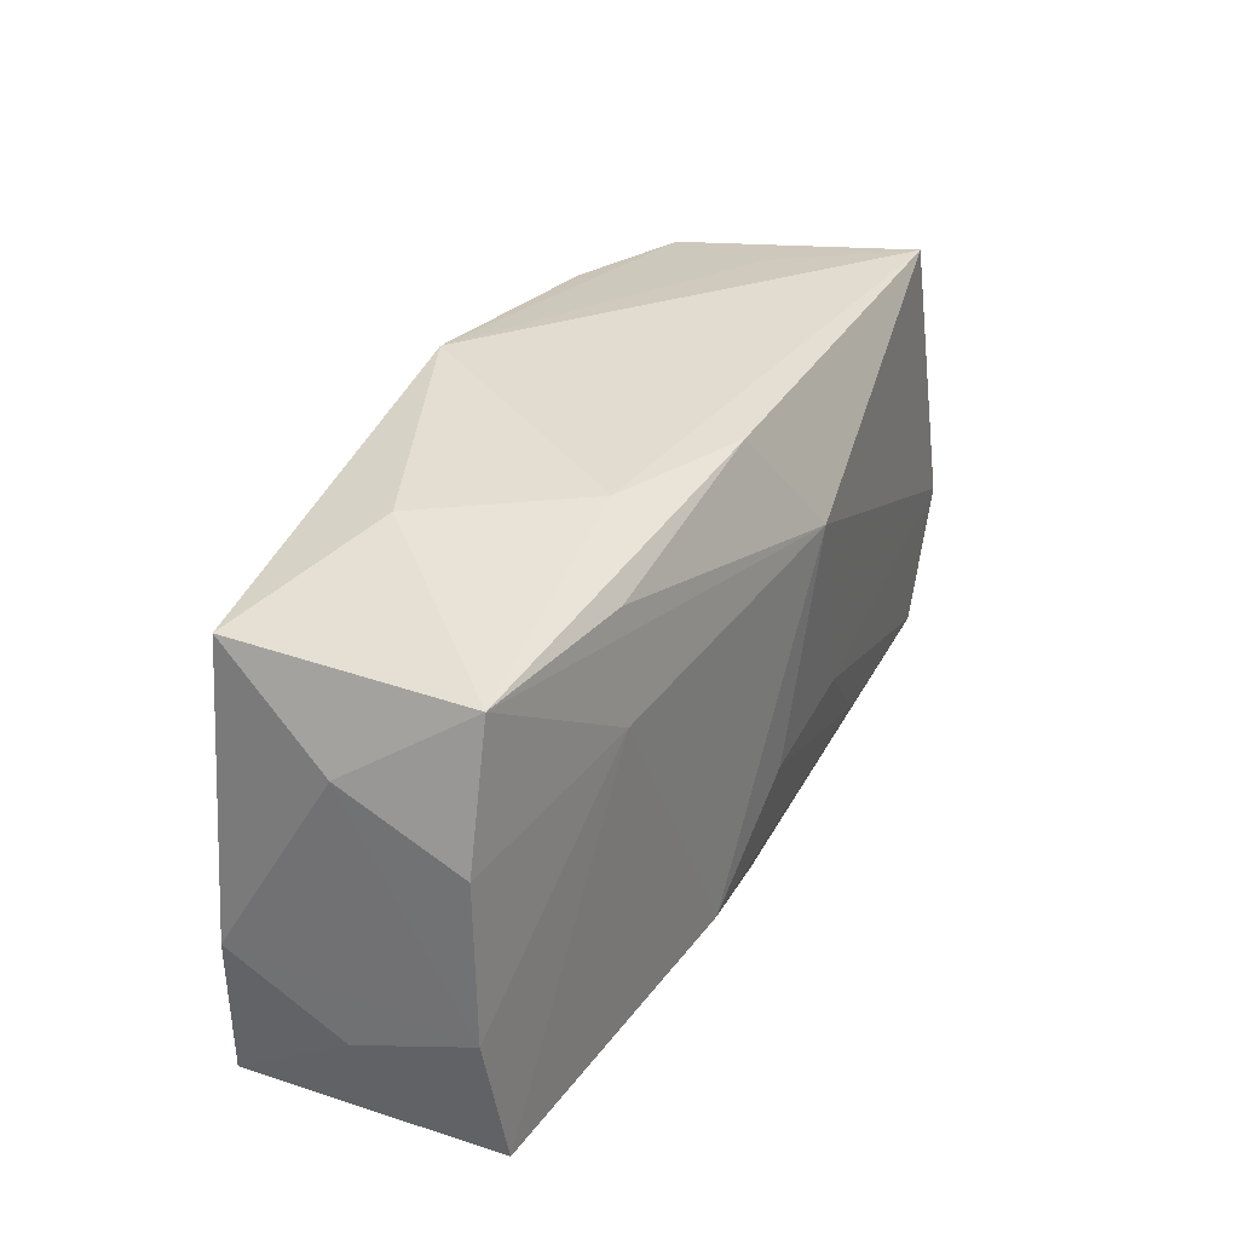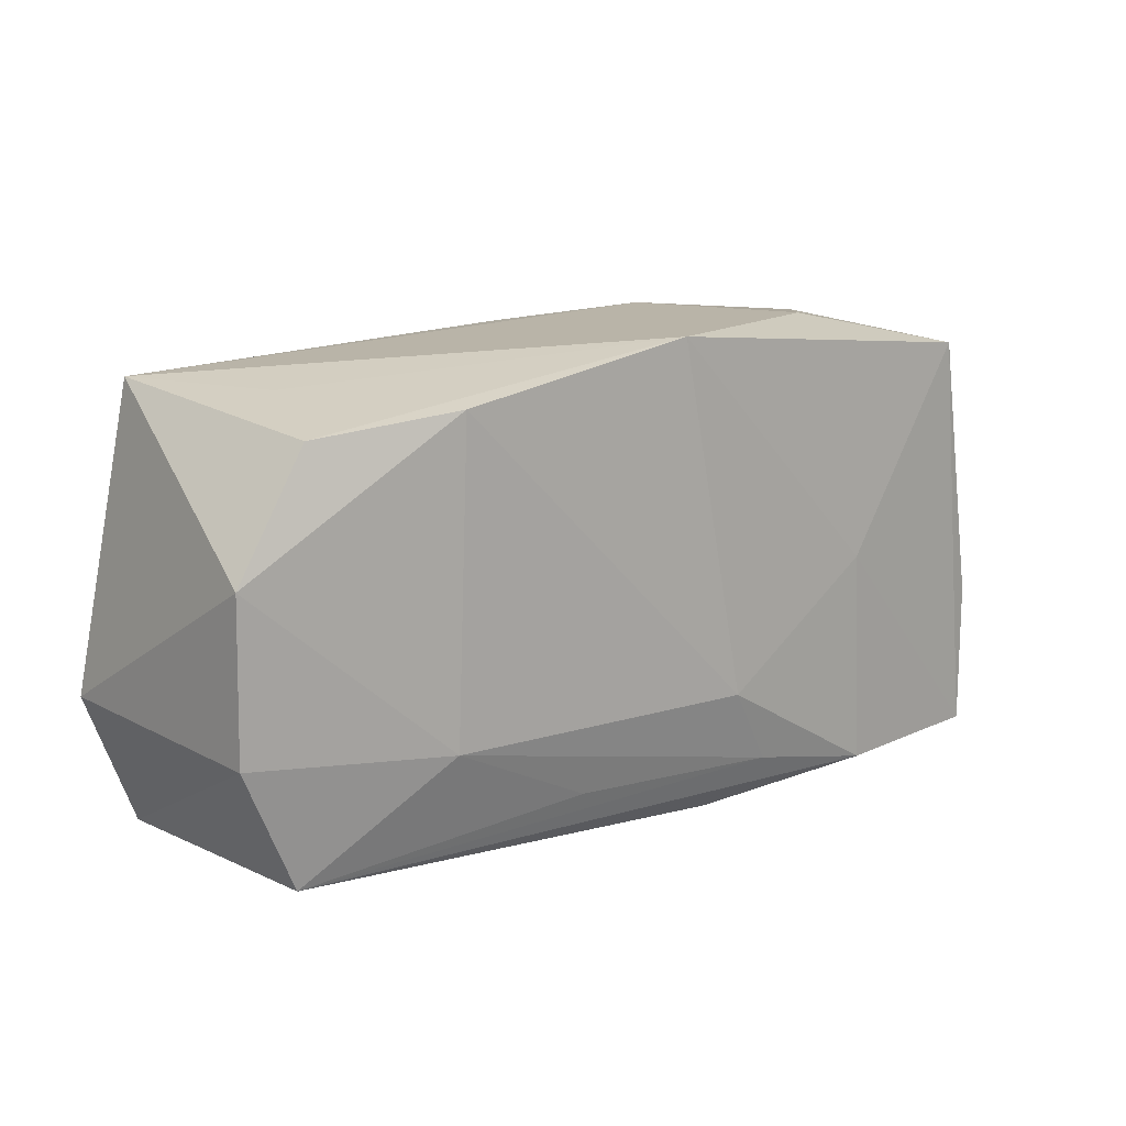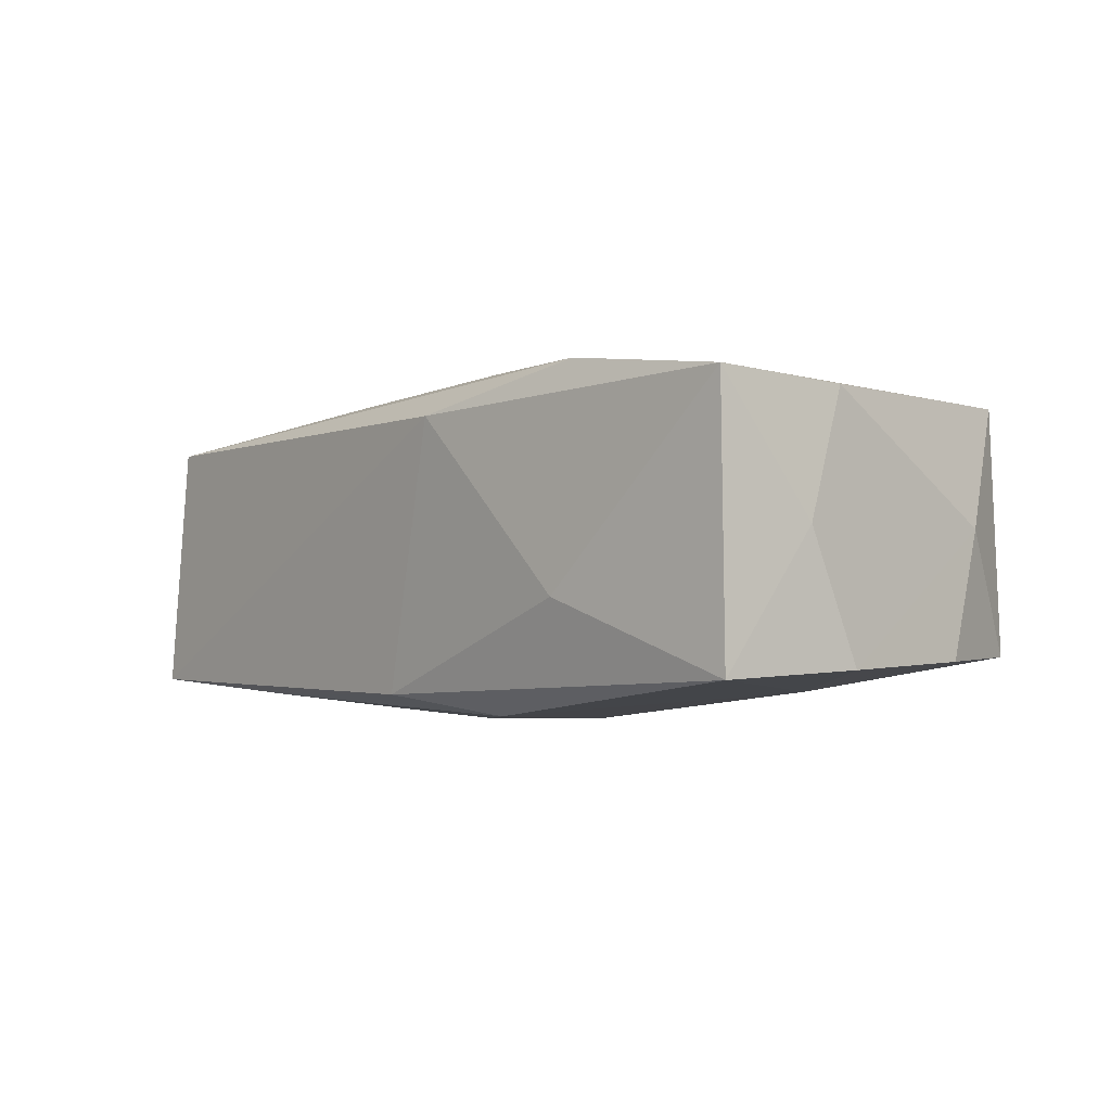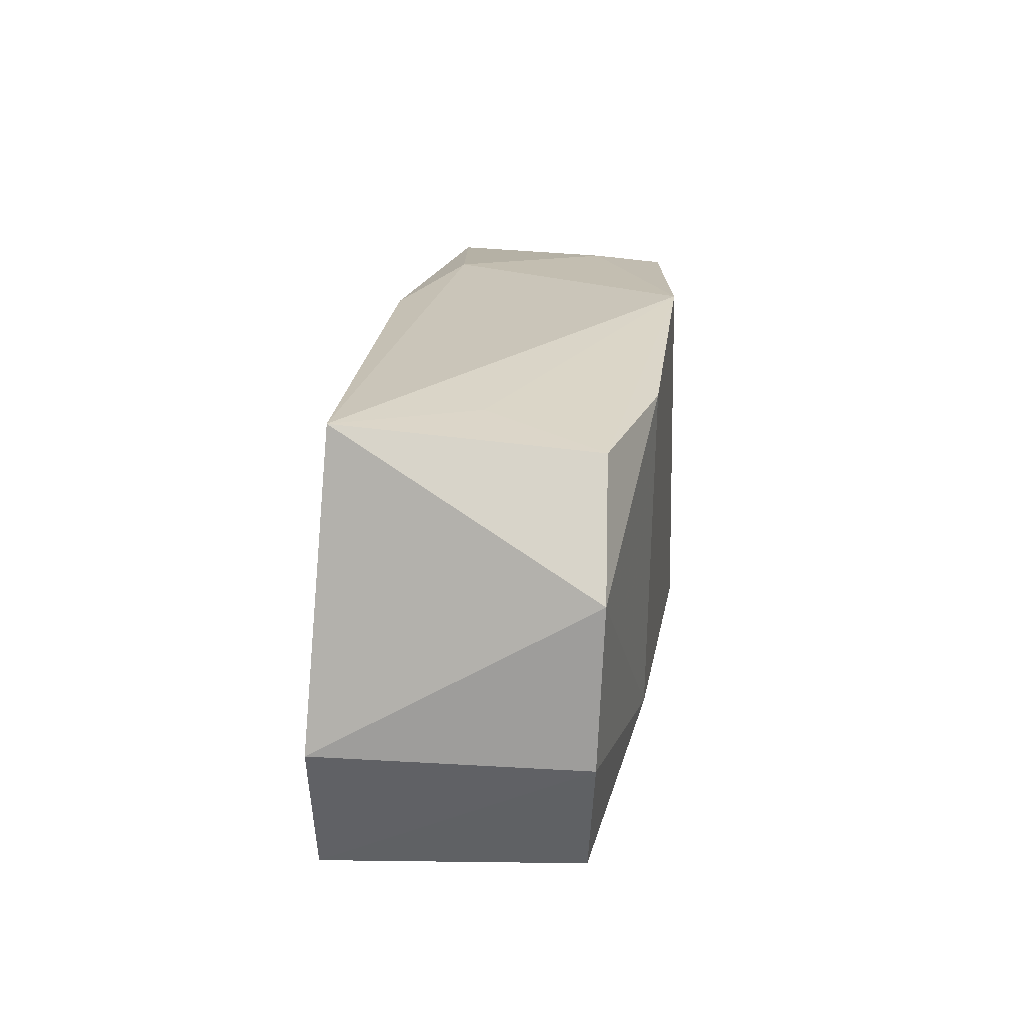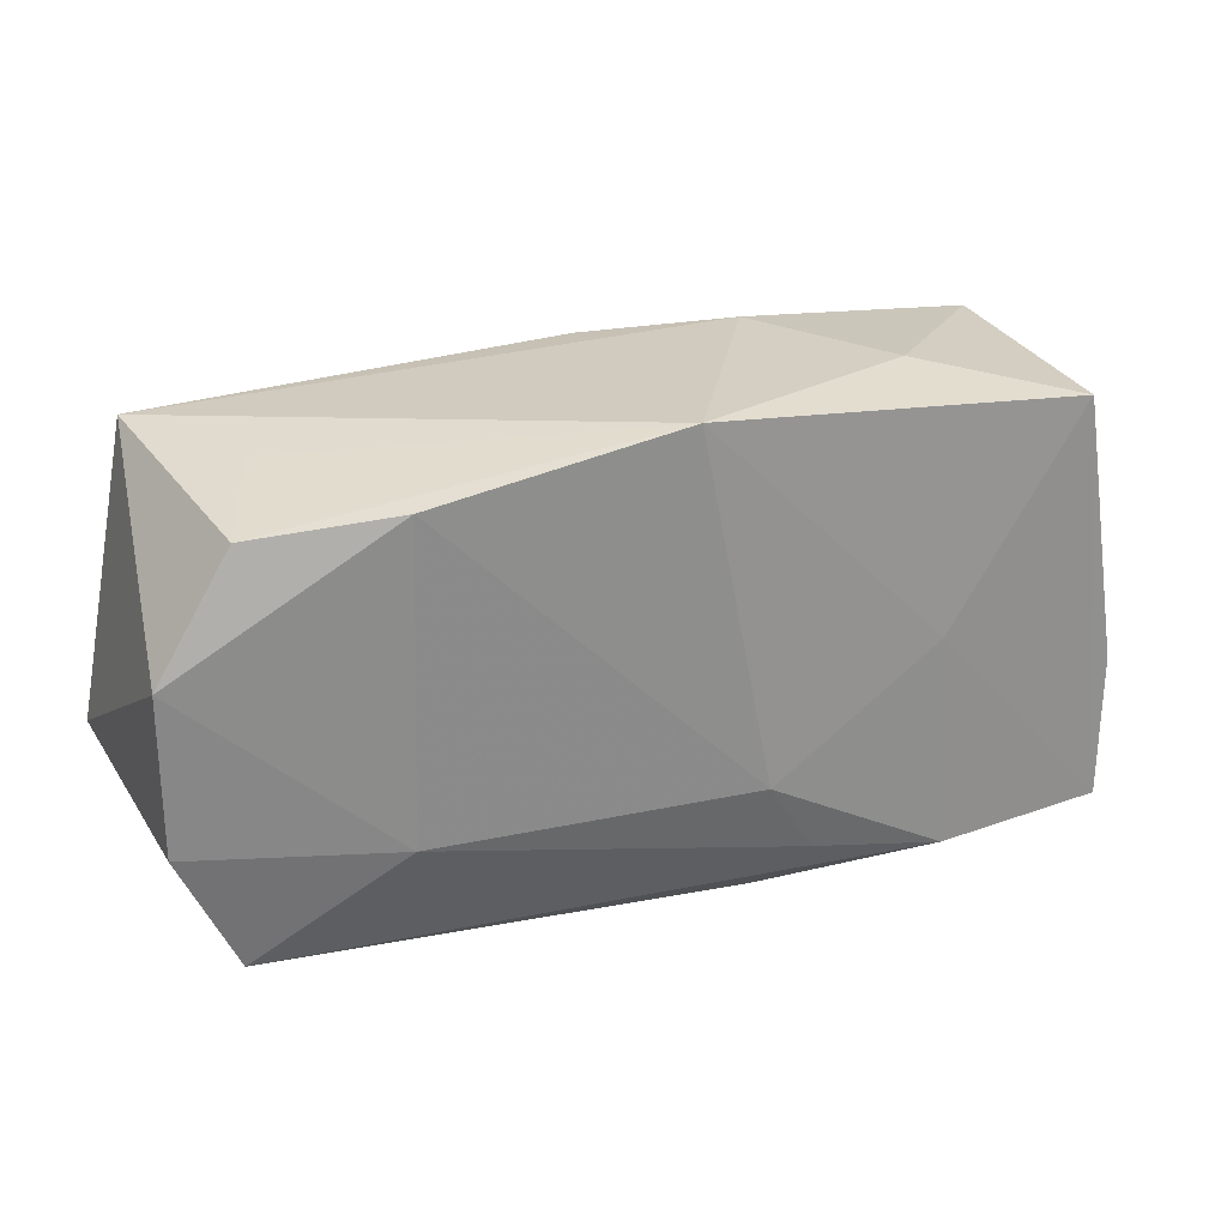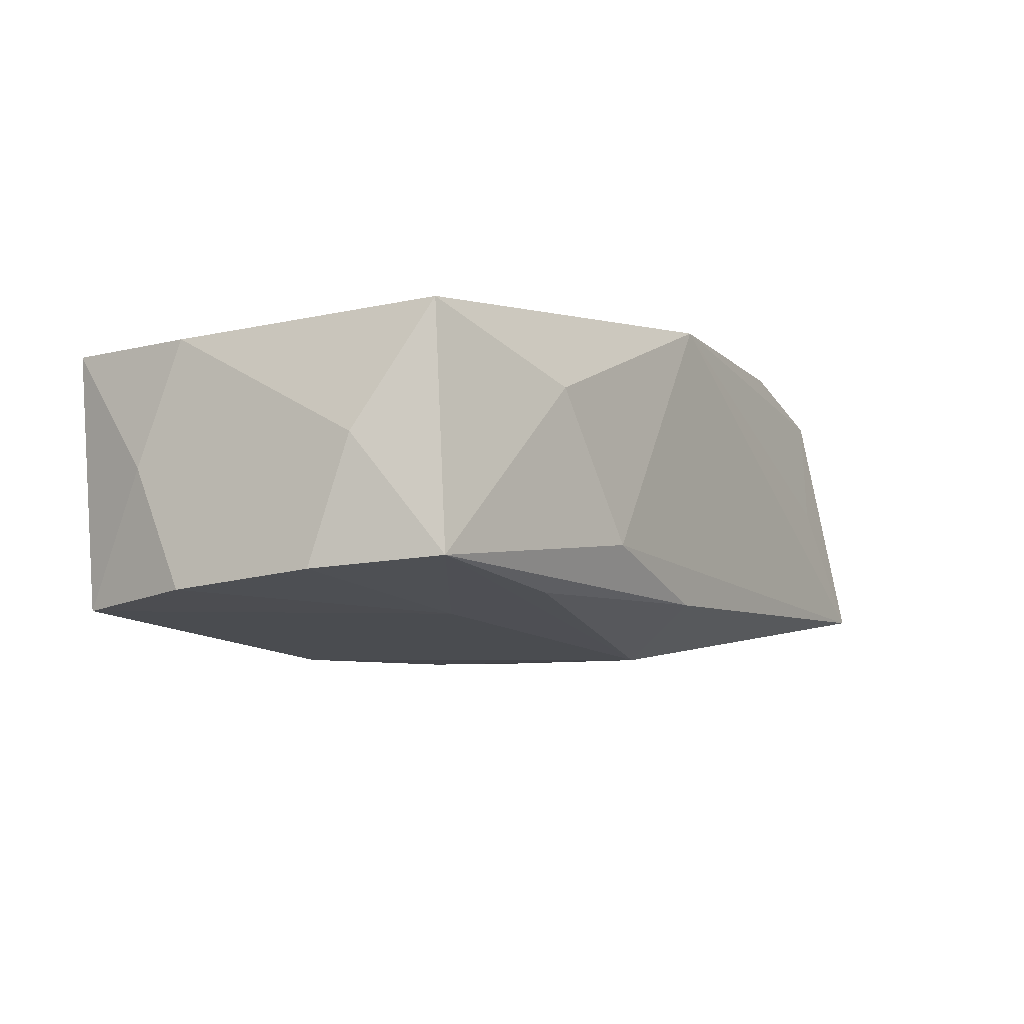
<metadata>
{"format":"obj","ext":"obj","renderer":"f3d","projection":"perspective","resolution":1024,"background":"white","views":[{"elev":35.6,"azim":118.3,"up":"+Y"},{"elev":13.3,"azim":-37.4,"up":"+Y"},{"elev":-4.6,"azim":49.0,"up":"+Z"},{"elev":18.3,"azim":-82.2,"up":"+Y"},{"elev":25.0,"azim":-21.1,"up":"+Y"},{"elev":-9.1,"azim":125.1,"up":"+Z"}]}
</metadata>
<code>
v 0.03741 0.007737 -0.01038
v 0.01058 -0.01507 -0.01455
v -0.03799 -0.007488 0.01115
v 0.02107 -0.01917 -0.005714
v 0.02075 0.009067 -0.0125
v 0.02121 6.58e-05 0.01248
v 0.03799 -0.005884 0.009559
v -0.00811 -0.01512 0.01216
v -0.03309 -0.01788 0.01014
v -0.03536 -0.01793 -0.01097
v -0.02088 -0.009003 0.01354
v -0.03984 -0.006774 -0.01068
v 0.03769 -0.01801 0.009783
v -0.01134 -0.007809 -0.01386
v 0.02237 -0.01814 0.01216
v 0.0191 0.01738 -0.01114
v 0.01234 0.02066 -0.006697
v 0.03856 -0.005075 -0.01125
v 0.0006591 -0.01861 -0.01276
v 0.0004466 -0.007963 -0.01468
v 3.444e-05 0.01961 -0.0106
v -0.03557 0.01807 -0.009209
v 0.0204 0.0203 0.005355
v 0.006419 -0.009178 0.01407
v 0.03384 0.0172 0.01047
v 0.03671 -0.01671 -0.01208
v -0.03199 0.01557 0.01115
v 0.0003935 0.02066 0.01407
v -0.02871 0.01767 0.001413
v 0.0338 0.01828 -0.009736
v 0.03682 0.01126 6.77e-05
v -0.02027 0.01703 0.01407
v -0.005745 0.01038 -0.01469
v -0.03812 0.005744 0.01174
v 0.01067 -0.01579 0.01264
v 0.03863 -0.00982 -0.0009235
v -0.01909 -0.0163 -0.01248
v 0.007109 -0.02024 0.009276
f 3 10 9
f 12 10 3
f 12 22 33
f 6 28 24
f 6 25 28
f 5 2 33
f 18 5 1
f 33 22 21
f 21 16 33
f 28 22 29
f 29 27 28
f 22 27 29
f 34 27 22
f 34 12 3
f 22 12 34
f 3 9 11
f 11 34 3
f 13 7 25
f 25 6 13
f 14 12 33
f 10 12 14
f 25 7 31
f 31 7 18
f 18 1 31
f 28 25 23
f 34 11 32
f 28 27 32
f 27 34 32
f 24 28 32
f 32 11 24
f 15 6 24
f 15 13 6
f 18 7 36
f 7 13 36
f 26 5 18
f 2 5 26
f 18 36 26
f 26 36 13
f 10 14 37
f 16 21 30
f 30 23 25
f 25 31 30
f 30 31 1
f 30 1 5
f 33 16 30
f 30 5 33
f 24 11 35
f 35 15 24
f 9 15 35
f 38 9 10
f 38 15 9
f 13 15 38
f 2 37 20
f 20 37 14
f 33 2 20
f 20 14 33
f 17 30 21
f 23 30 17
f 28 23 17
f 17 22 28
f 17 21 22
f 8 11 9
f 9 35 8
f 8 35 11
f 19 38 10
f 2 26 19
f 10 37 19
f 19 37 2
f 4 26 13
f 13 38 4
f 4 19 26
f 38 19 4

</code>
